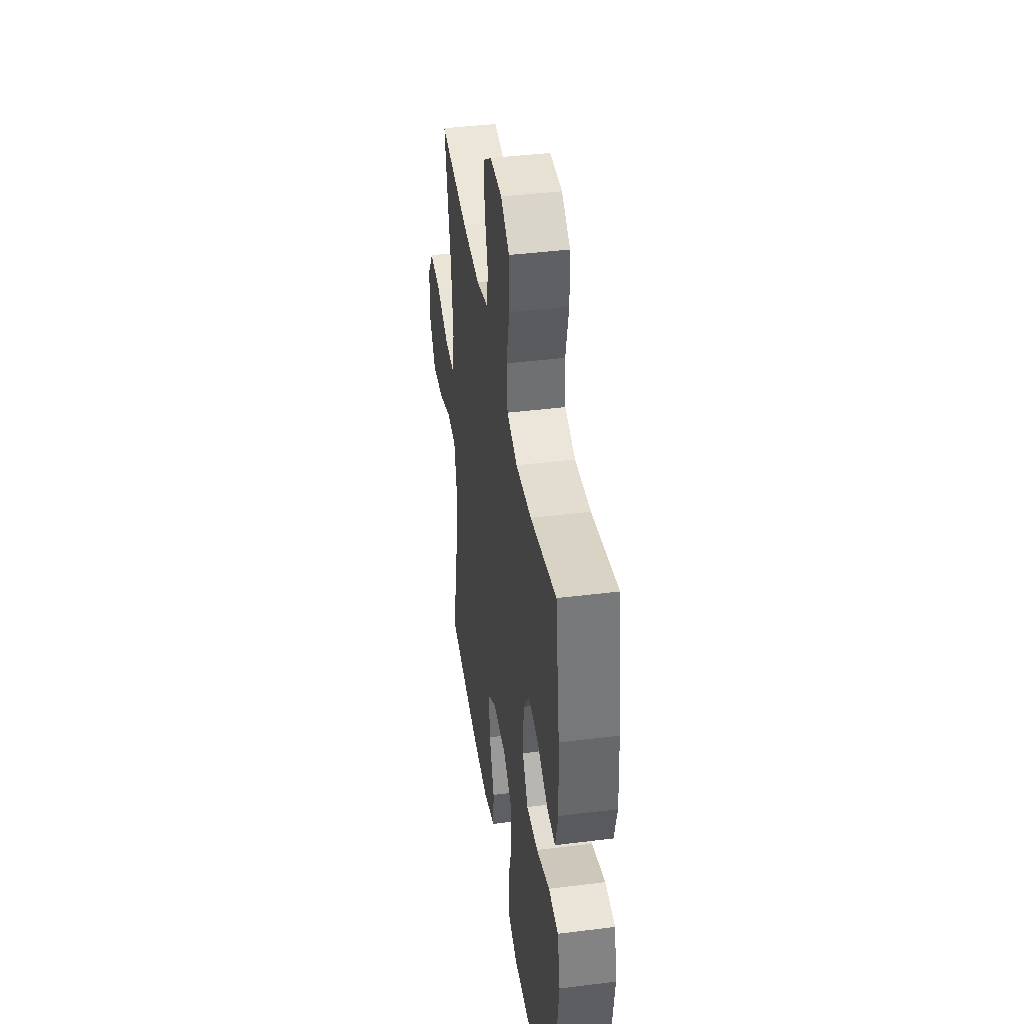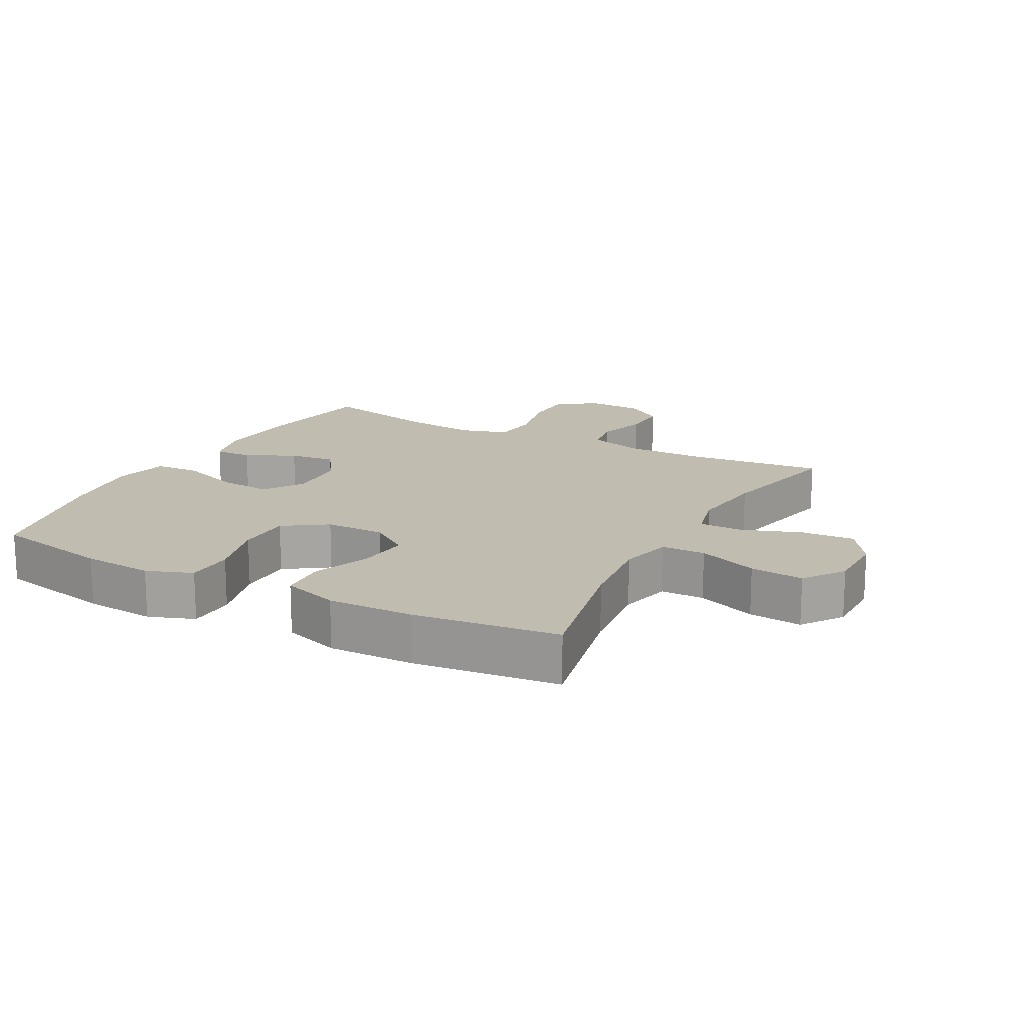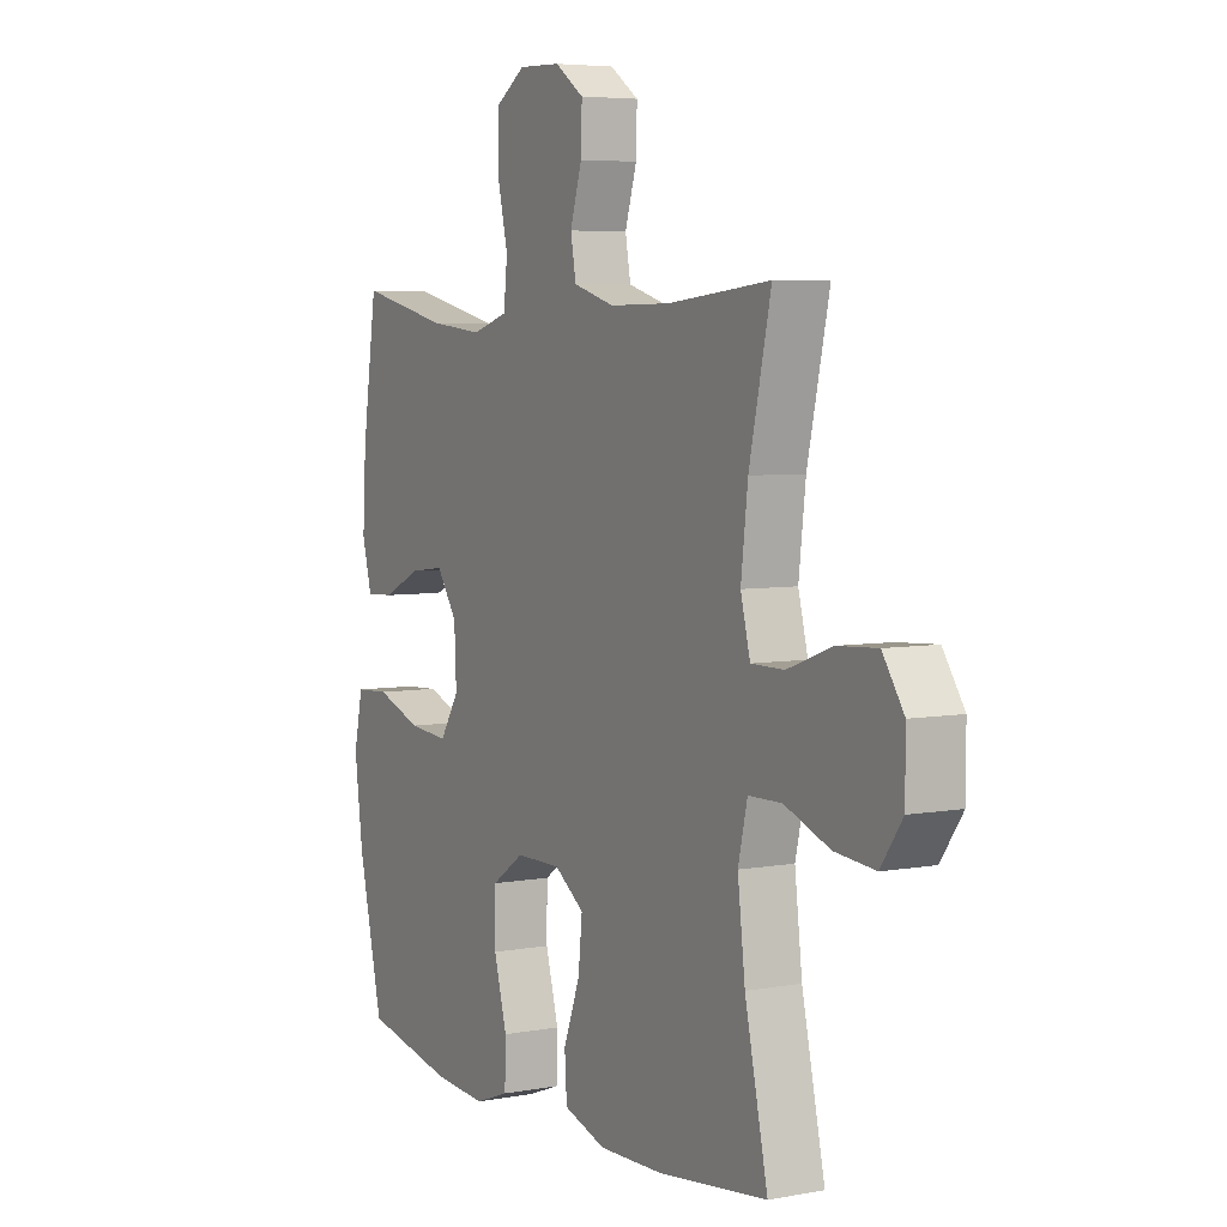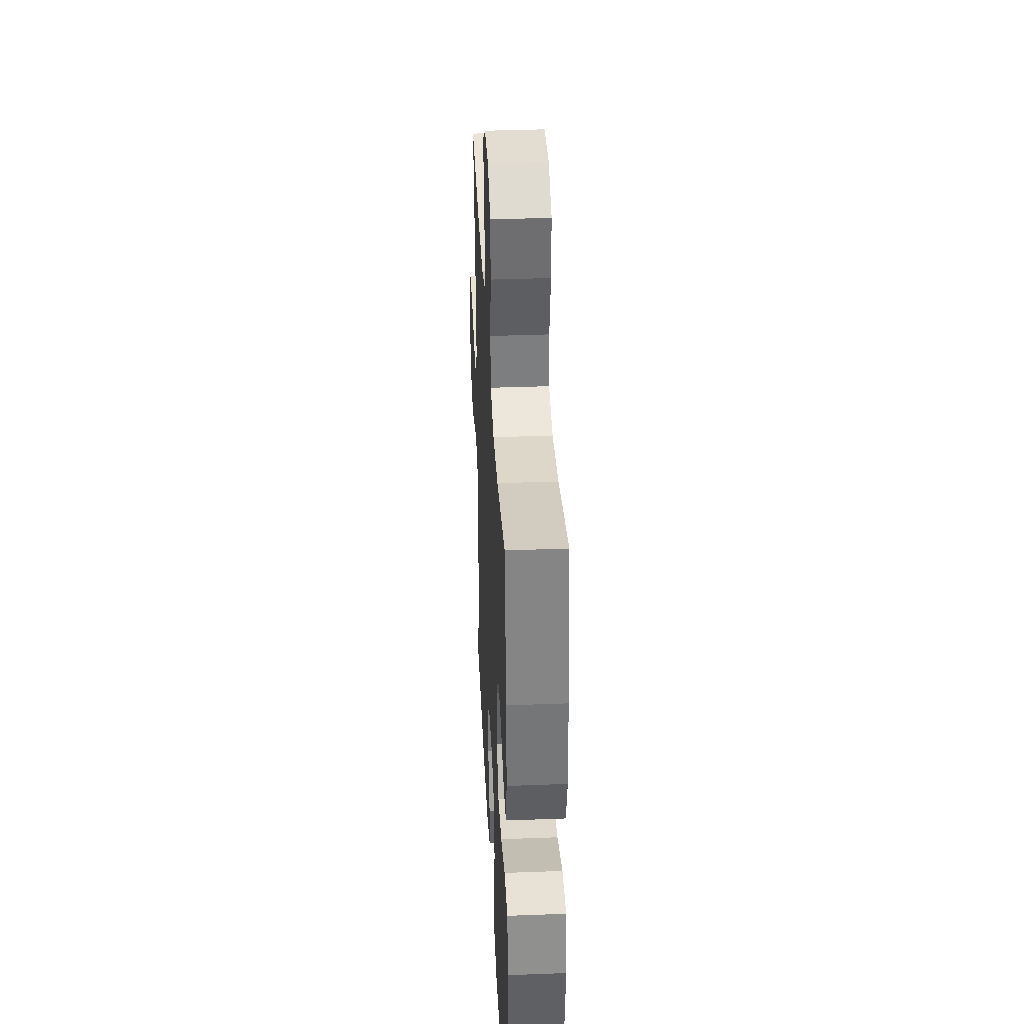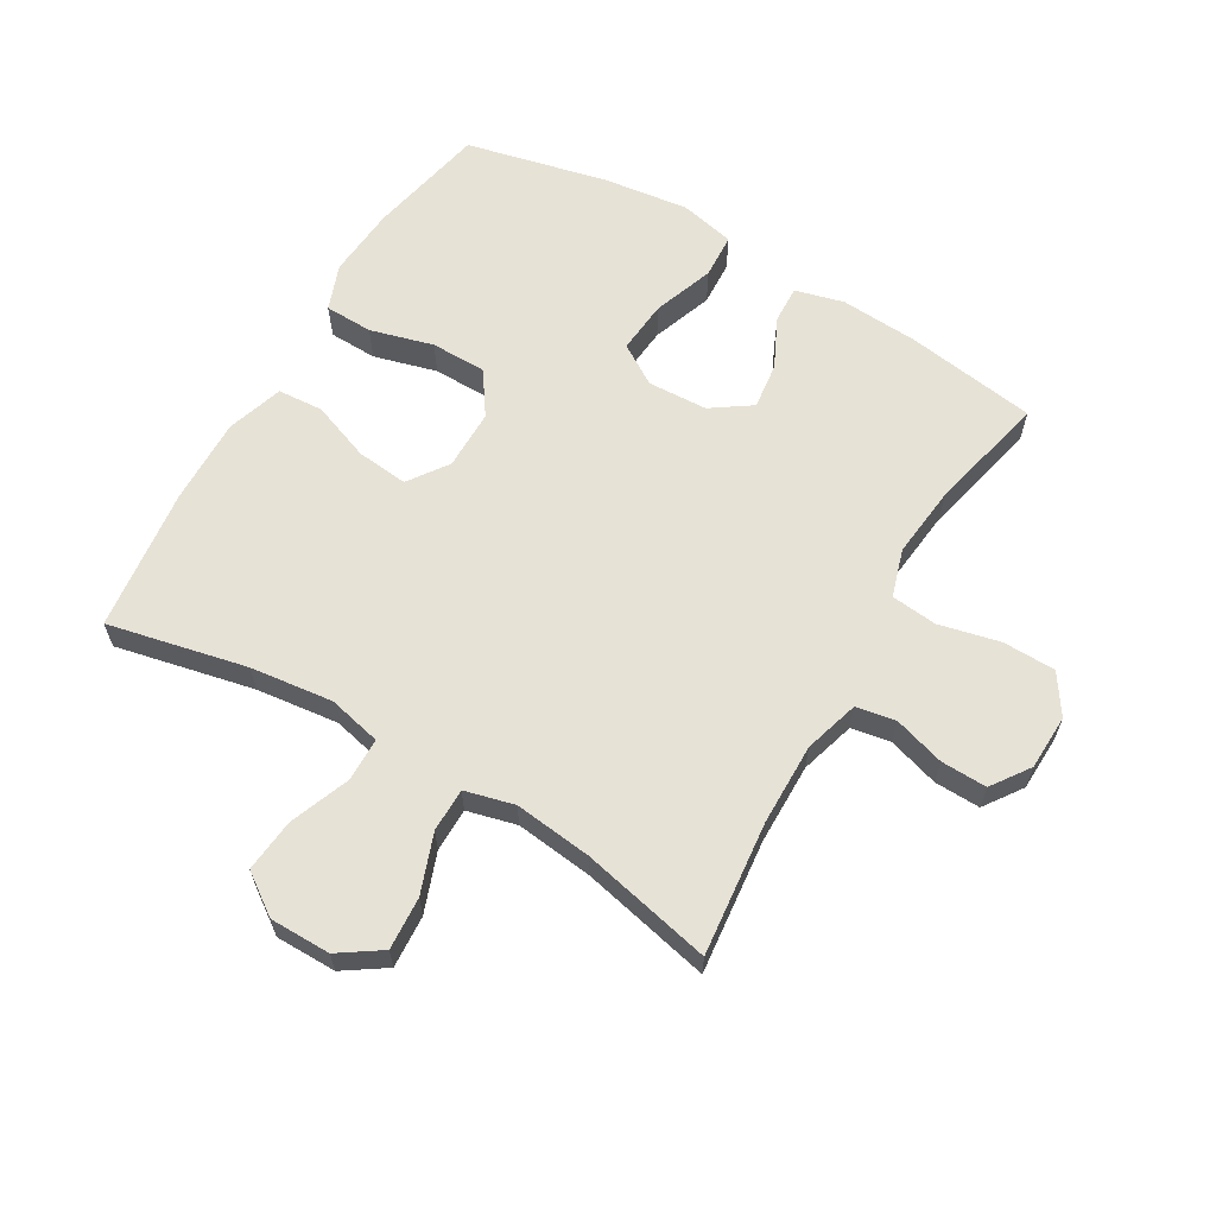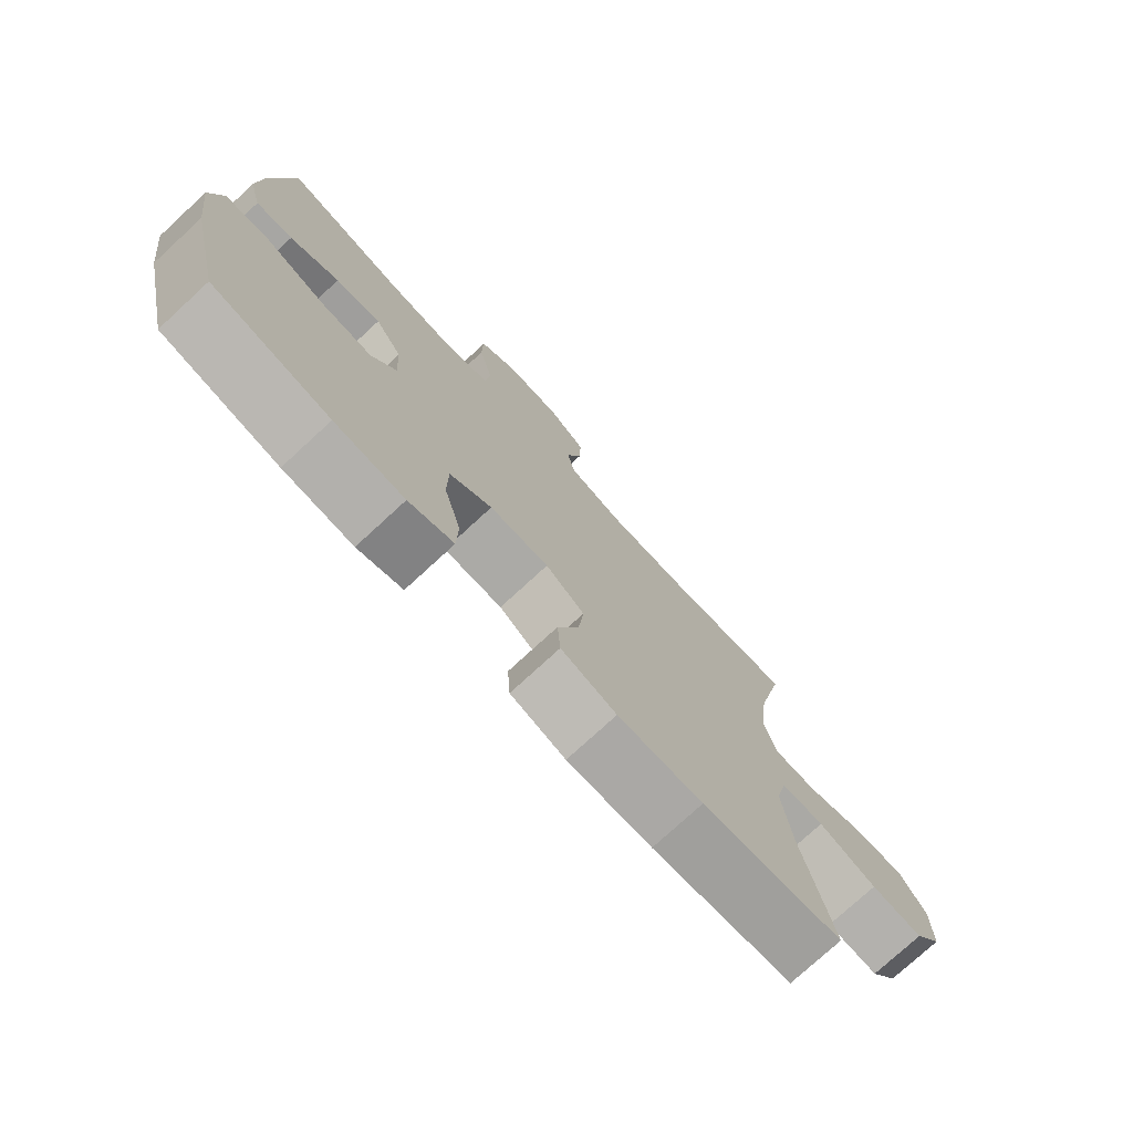
<metadata>
{"format":"obj","ext":"obj","renderer":"f3d","projection":"perspective","resolution":1024,"background":"white","views":[{"elev":41.6,"azim":81.4,"up":"+Z"},{"elev":16.6,"azim":-151.7,"up":"+Y"},{"elev":5.4,"azim":-119.5,"up":"+Z"},{"elev":37.0,"azim":87.2,"up":"+Z"},{"elev":63.0,"azim":-59.6,"up":"+Y"},{"elev":-75.9,"azim":132.7,"up":"+Z"}]}
</metadata>
<code>
o path702
v 0.5701 0.0375 -0.3015
v 0.5879 0.0375 -0.1652
v 0.5686 0.0375 -0.07649
v 0.4964 0.0375 -0.07247
v 0.3988 0.0375 -0.1074
v 0.3141 0.0375 -0.115
v 0.2733 0.0375 -0.05032
v 0.2778 0.0375 0.0454
v 0.3216 0.0375 0.1094
v 0.3954 0.0375 0.1002
v 0.4756 0.0375 0.06171
v 0.5357 0.0375 0.05896
v 0.5563 0.0375 0.1372
v 0.5488 0.0375 0.2617
v 0.5175 0.0375 0.4722
v 0.3265 0.0375 0.4283
v 0.2115 0.0375 0.4161
v 0.1348 0.0375 0.4397
v 0.127 0.0375 0.5138
v 0.1499 0.0375 0.6117
v 0.1481 0.0375 0.6966
v 0.08474 0.0375 0.7386
v -0.004531 0.0375 0.7357
v -0.06567 0.0375 0.693
v -0.06356 0.0375 0.6192
v -0.03855 0.0375 0.5371
v -0.04989 0.0375 0.4736
v -0.138 0.0375 0.4477
v -0.2685 0.0375 0.4493
v -0.4844 0.0375 0.4722
v -0.4379 0.0375 0.2622
v -0.4233 0.0375 0.1374
v -0.4437 0.0375 0.05783
v -0.5137 0.0375 0.05759
v -0.6085 0.0375 0.09221
v -0.693 0.0375 0.09749
v -0.7382 0.0375 0.03046
v -0.7379 0.0375 -0.06715
v -0.6921 0.0375 -0.1324
v -0.6063 0.0375 -0.1239
v -0.5103 0.0375 -0.08687
v -0.4397 0.0375 -0.08793
v -0.4198 0.0375 -0.1732
v -0.4356 0.0375 -0.3062
v -0.4844 0.0375 -0.5295
v -0.2533 0.0375 -0.5573
v -0.1149 0.0375 -0.5601
v -0.02463 0.0375 -0.5308
v -0.01991 0.0375 -0.4575
v -0.05508 0.0375 -0.3635
v -0.06364 0.0375 -0.2806
v -0.000219 0.0375 -0.2359
v 0.09602 0.0375 -0.236
v 0.1648 0.0375 -0.2829
v 0.1657 0.0375 -0.372
v 0.1377 0.0375 -0.4734
v 0.1399 0.0375 -0.5507
v 0.2132 0.0375 -0.5779
v 0.3268 0.0375 -0.5689
v 0.5175 0.0375 -0.5295
v 0.5701 -0.0375 -0.3015
v 0.5879 -0.0375 -0.1652
v 0.5686 -0.0375 -0.07649
v 0.4964 -0.0375 -0.07247
v 0.3988 -0.0375 -0.1074
v 0.3141 -0.0375 -0.115
v 0.2733 -0.0375 -0.05032
v 0.2778 -0.0375 0.0454
v 0.3216 -0.0375 0.1094
v 0.3954 -0.0375 0.1002
v 0.4756 -0.0375 0.06171
v 0.5357 -0.0375 0.05896
v 0.5563 -0.0375 0.1372
v 0.5488 -0.0375 0.2617
v 0.5175 -0.0375 0.4722
v 0.3265 -0.0375 0.4283
v 0.2115 -0.0375 0.4161
v 0.1348 -0.0375 0.4397
v 0.127 -0.0375 0.5138
v 0.1499 -0.0375 0.6117
v 0.1481 -0.0375 0.6966
v 0.08474 -0.0375 0.7386
v -0.004531 -0.0375 0.7357
v -0.06567 -0.0375 0.693
v -0.06356 -0.0375 0.6192
v -0.03855 -0.0375 0.5371
v -0.04989 -0.0375 0.4736
v -0.138 -0.0375 0.4477
v -0.2685 -0.0375 0.4493
v -0.4844 -0.0375 0.4722
v -0.4379 -0.0375 0.2622
v -0.4233 -0.0375 0.1374
v -0.4437 -0.0375 0.05783
v -0.5137 -0.0375 0.05759
v -0.6085 -0.0375 0.09221
v -0.693 -0.0375 0.09749
v -0.7382 -0.0375 0.03046
v -0.7379 -0.0375 -0.06715
v -0.6921 -0.0375 -0.1324
v -0.6063 -0.0375 -0.1239
v -0.5103 -0.0375 -0.08687
v -0.4397 -0.0375 -0.08793
v -0.4198 -0.0375 -0.1732
v -0.4356 -0.0375 -0.3062
v -0.4844 -0.0375 -0.5295
v -0.2533 -0.0375 -0.5573
v -0.1149 -0.0375 -0.5601
v -0.02463 -0.0375 -0.5308
v -0.01991 -0.0375 -0.4575
v -0.05508 -0.0375 -0.3635
v -0.06364 -0.0375 -0.2806
v -0.000219 -0.0375 -0.2359
v 0.09602 -0.0375 -0.236
v 0.1648 -0.0375 -0.2829
v 0.1657 -0.0375 -0.372
v 0.1377 -0.0375 -0.4734
v 0.1399 -0.0375 -0.5507
v 0.2132 -0.0375 -0.5779
v 0.3268 -0.0375 -0.5689
v 0.5175 -0.0375 -0.5295
v 0.1481 0.0375 0.6966
v 0.08474 0.0375 0.7386
v -0.004531 0.0375 0.7357
v -0.06567 0.0375 0.693
v 0.1499 0.0375 0.6117
v -0.06356 0.0375 0.6192
v -0.03855 0.0375 0.5371
v 0.127 0.0375 0.5138
v -0.04989 0.0375 0.4736
v -0.04989 0.0375 0.4736
v 0.1348 0.0375 0.4397
v 0.1348 0.0375 0.4397
v -0.138 0.0375 0.4477
v -0.2685 0.0375 0.4493
v -0.4844 0.0375 0.4722
v -0.4844 0.0375 0.4722
v 0.5175 0.0375 0.4722
v 0.5175 0.0375 0.4722
v 0.3265 0.0375 0.4283
v 0.2115 0.0375 0.4161
v -0.4379 0.0375 0.2622
v 0.5488 0.0375 0.2617
v -0.4233 0.0375 0.1374
v 0.5563 0.0375 0.1372
v -0.4437 0.0375 0.05783
v -0.4437 0.0375 0.05783
v 0.5357 0.0375 0.05896
v 0.5357 0.0375 0.05896
v 0.3216 0.0375 0.1094
v 0.3216 0.0375 0.1094
v 0.3954 0.0375 0.1002
v 0.2778 0.0375 0.0454
v 0.4756 0.0375 0.06171
v -0.6085 0.0375 0.09221
v -0.693 0.0375 0.09749
v -0.7382 0.0375 0.03046
v -0.5137 0.0375 0.05759
v 0.2733 0.0375 -0.05032
v -0.7379 0.0375 -0.06715
v 0.3141 0.0375 -0.115
v 0.3141 0.0375 -0.115
v -0.5103 0.0375 -0.08687
v -0.4397 0.0375 -0.08793
v -0.4397 0.0375 -0.08793
v -0.6921 0.0375 -0.1324
v -0.6921 0.0375 -0.1324
v 0.5686 0.0375 -0.07649
v 0.5686 0.0375 -0.07649
v 0.4964 0.0375 -0.07247
v 0.3988 0.0375 -0.1074
v 0.5879 0.0375 -0.1652
v -0.6063 0.0375 -0.1239
v -0.4198 0.0375 -0.1732
v 0.5701 0.0375 -0.3015
v -0.000219 0.0375 -0.2359
v 0.09602 0.0375 -0.236
v -0.4356 0.0375 -0.3062
v -0.06364 0.0375 -0.2806
v -0.06364 0.0375 -0.2806
v 0.1648 0.0375 -0.2829
v -0.05508 0.0375 -0.3635
v 0.1657 0.0375 -0.372
v -0.01991 0.0375 -0.4575
v 0.1377 0.0375 -0.4734
v -0.02463 0.0375 -0.5308
v -0.02463 0.0375 -0.5308
v 0.1399 0.0375 -0.5507
v 0.1399 0.0375 -0.5507
v 0.5175 0.0375 -0.5295
v 0.5175 0.0375 -0.5295
v -0.4844 0.0375 -0.5295
v -0.4844 0.0375 -0.5295
v -0.1149 0.0375 -0.5601
v -0.2533 0.0375 -0.5573
v 0.3268 0.0375 -0.5689
v 0.2132 0.0375 -0.5779
v 0.1481 -0.0375 0.6966
v 0.08474 -0.0375 0.7386
v -0.004531 -0.0375 0.7357
v -0.06567 -0.0375 0.693
v 0.1499 -0.0375 0.6117
v -0.06356 -0.0375 0.6192
v -0.03855 -0.0375 0.5371
v 0.127 -0.0375 0.5138
v -0.04989 -0.0375 0.4736
v -0.04989 -0.0375 0.4736
v 0.1348 -0.0375 0.4397
v 0.1348 -0.0375 0.4397
v -0.138 -0.0375 0.4477
v -0.2685 -0.0375 0.4493
v -0.4844 -0.0375 0.4722
v -0.4844 -0.0375 0.4722
v 0.5175 -0.0375 0.4722
v 0.5175 -0.0375 0.4722
v 0.3265 -0.0375 0.4283
v 0.2115 -0.0375 0.4161
v -0.4379 -0.0375 0.2622
v 0.5488 -0.0375 0.2617
v -0.4233 -0.0375 0.1374
v 0.5563 -0.0375 0.1372
v -0.4437 -0.0375 0.05783
v -0.4437 -0.0375 0.05783
v 0.5357 -0.0375 0.05896
v 0.5357 -0.0375 0.05896
v 0.3216 -0.0375 0.1094
v 0.3216 -0.0375 0.1094
v 0.3954 -0.0375 0.1002
v 0.2778 -0.0375 0.0454
v 0.4756 -0.0375 0.06171
v -0.6085 -0.0375 0.09221
v -0.693 -0.0375 0.09749
v -0.7382 -0.0375 0.03046
v -0.5137 -0.0375 0.05759
v 0.2733 -0.0375 -0.05032
v -0.7379 -0.0375 -0.06715
v 0.3141 -0.0375 -0.115
v 0.3141 -0.0375 -0.115
v -0.5103 -0.0375 -0.08687
v -0.4397 -0.0375 -0.08793
v -0.4397 -0.0375 -0.08793
v -0.6921 -0.0375 -0.1324
v -0.6921 -0.0375 -0.1324
v 0.5686 -0.0375 -0.07649
v 0.5686 -0.0375 -0.07649
v 0.4964 -0.0375 -0.07247
v 0.3988 -0.0375 -0.1074
v 0.5879 -0.0375 -0.1652
v -0.6063 -0.0375 -0.1239
v -0.4198 -0.0375 -0.1732
v 0.5701 -0.0375 -0.3015
v -0.000219 -0.0375 -0.2359
v 0.09602 -0.0375 -0.236
v -0.4356 -0.0375 -0.3062
v -0.06364 -0.0375 -0.2806
v -0.06364 -0.0375 -0.2806
v 0.1648 -0.0375 -0.2829
v -0.05508 -0.0375 -0.3635
v 0.1657 -0.0375 -0.372
v -0.01991 -0.0375 -0.4575
v 0.1377 -0.0375 -0.4734
v -0.02463 -0.0375 -0.5308
v -0.02463 -0.0375 -0.5308
v 0.1399 -0.0375 -0.5507
v 0.1399 -0.0375 -0.5507
v 0.5175 -0.0375 -0.5295
v 0.5175 -0.0375 -0.5295
v -0.4844 -0.0375 -0.5295
v -0.4844 -0.0375 -0.5295
v -0.1149 -0.0375 -0.5601
v -0.2533 -0.0375 -0.5573
v 0.3268 -0.0375 -0.5689
v 0.2132 -0.0375 -0.5779
f 272 260 263
f 269 257 270
f 209 207 205
f 239 254 251
f 251 252 234
f 198 199 202
f 253 254 249
f 250 271 265
f 207 228 216
f 202 199 200
f 256 258 250
f 250 258 271
f 230 248 233
f 210 217 219
f 217 210 211
f 231 232 230
f 215 227 218
f 236 252 256
f 235 248 232
f 218 227 220
f 205 204 203
f 249 254 239
f 261 259 269
f 209 251 228
f 219 251 209
f 198 201 197
f 241 248 235
f 270 253 267
f 232 248 230
f 251 234 228
f 236 250 246
f 257 269 259
f 260 271 258
f 245 247 243
f 257 253 270
f 271 260 272
f 220 229 223
f 221 251 219
f 246 247 245
f 246 250 247
f 215 218 213
f 227 229 220
f 234 252 236
f 221 238 239
f 204 205 207
f 210 219 209
f 201 203 204
f 209 228 207
f 216 225 215
f 198 202 201
f 225 227 215
f 236 256 250
f 254 253 257
f 239 251 221
f 228 225 216
f 233 238 221
f 203 201 202
f 248 238 233
f 21 22 82 81
f 22 23 83 82
f 23 24 84 83
f 20 21 81 80
f 24 25 85 84
f 25 26 86 85
f 19 20 80 79
f 26 130 206 86
f 132 19 79 208
f 27 28 88 87
f 29 136 212 89
f 138 16 76 214
f 28 29 89 88
f 17 18 78 77
f 16 17 77 76
f 30 31 91 90
f 14 15 75 74
f 31 32 92 91
f 13 14 74 73
f 32 146 222 92
f 148 13 73 224
f 150 10 70 226
f 8 9 69 68
f 11 12 72 71
f 10 11 71 70
f 35 36 96 95
f 36 37 97 96
f 34 35 95 94
f 33 34 94 93
f 7 8 68 67
f 37 38 98 97
f 161 7 67 237
f 41 164 240 101
f 38 166 242 98
f 168 4 64 244
f 4 5 65 64
f 2 3 63 62
f 40 41 101 100
f 39 40 100 99
f 42 43 103 102
f 5 6 66 65
f 1 2 62 61
f 52 53 113 112
f 43 44 104 103
f 179 52 112 255
f 53 54 114 113
f 50 51 111 110
f 54 55 115 114
f 49 50 110 109
f 55 56 116 115
f 186 49 109 262
f 56 188 264 116
f 190 1 61 266
f 44 192 268 104
f 47 48 108 107
f 46 47 107 106
f 45 46 106 105
f 59 60 120 119
f 58 59 119 118
f 57 58 118 117
f 196 187 184
f 193 194 181
f 133 129 131
f 163 175 178
f 175 158 176
f 122 126 123
f 177 173 178
f 174 189 195
f 131 140 152
f 126 124 123
f 180 174 182
f 174 195 182
f 154 157 172
f 134 143 141
f 141 135 134
f 155 154 156
f 139 142 151
f 160 180 176
f 159 156 172
f 142 144 151
f 129 127 128
f 173 163 178
f 185 193 183
f 133 152 175
f 143 133 175
f 122 121 125
f 165 159 172
f 194 191 177
f 156 154 172
f 175 152 158
f 160 170 174
f 181 183 193
f 184 182 195
f 169 167 171
f 181 194 177
f 195 196 184
f 144 147 153
f 145 143 175
f 170 169 171
f 170 171 174
f 139 137 142
f 151 144 153
f 158 160 176
f 145 163 162
f 128 131 129
f 134 133 143
f 125 128 127
f 133 131 152
f 140 139 149
f 122 125 126
f 149 139 151
f 160 174 180
f 178 181 177
f 163 145 175
f 152 140 149
f 157 145 162
f 127 126 125
f 172 157 162

</code>
